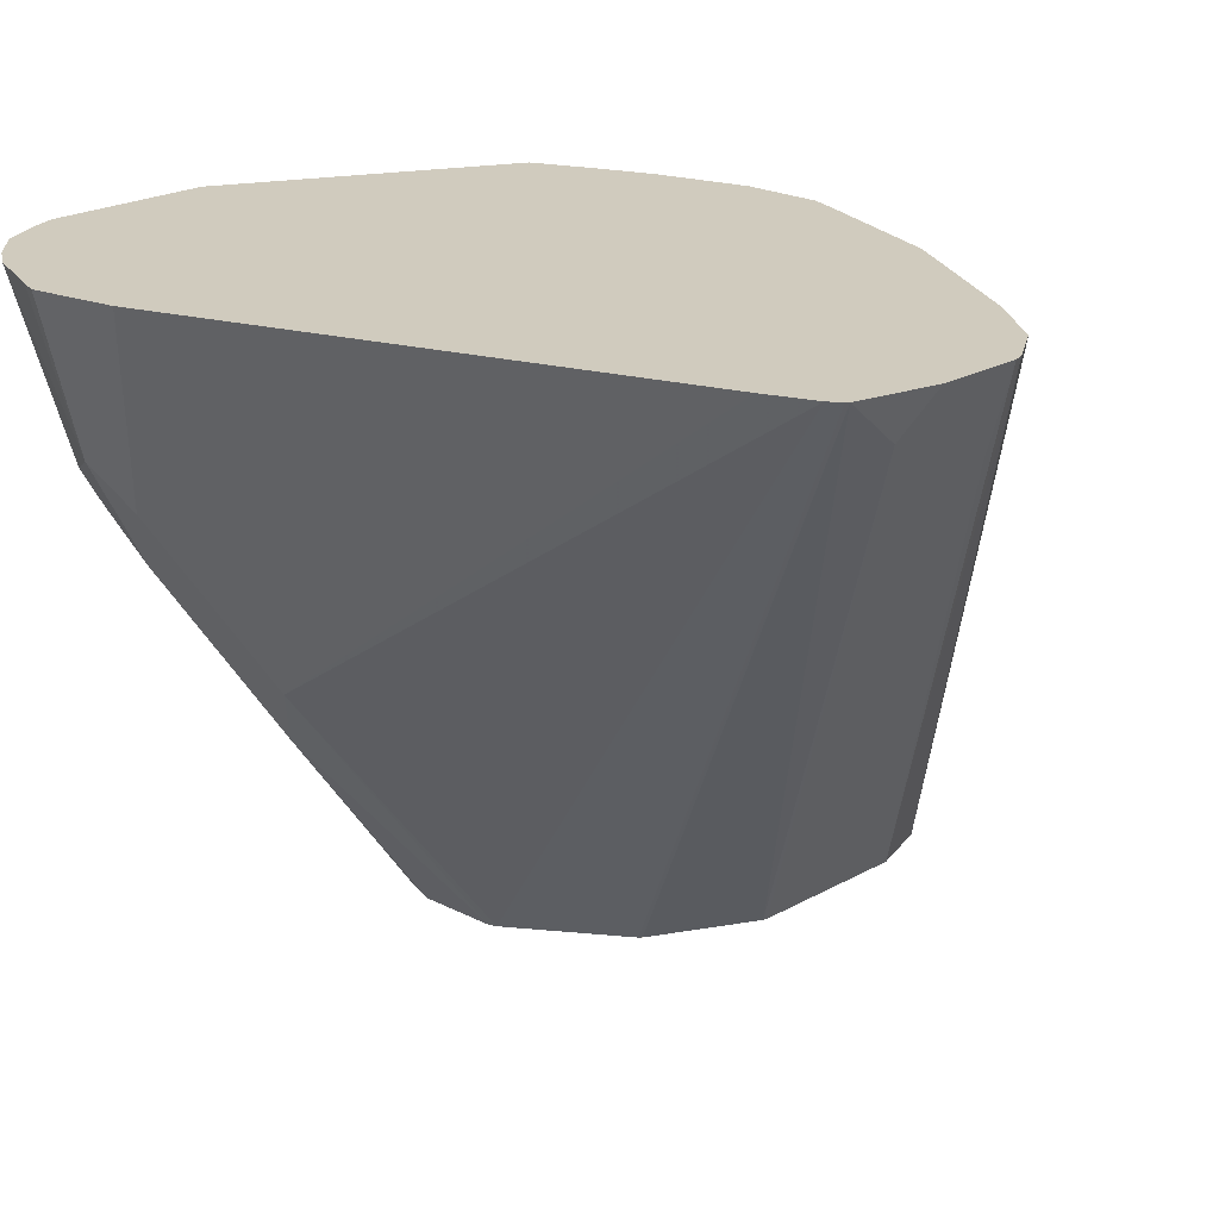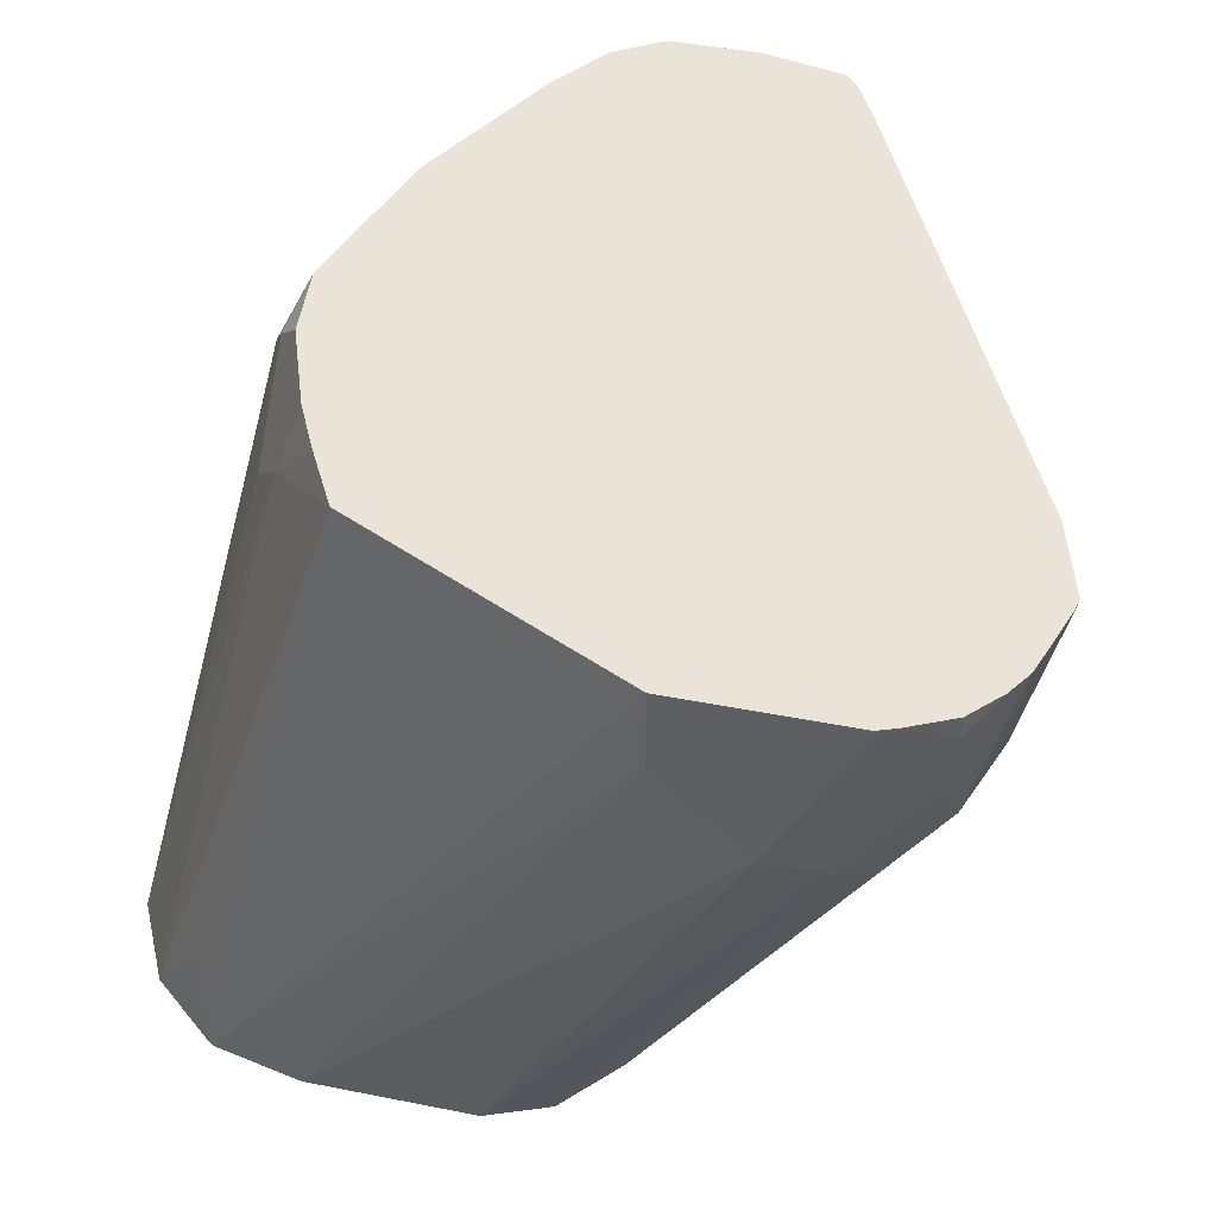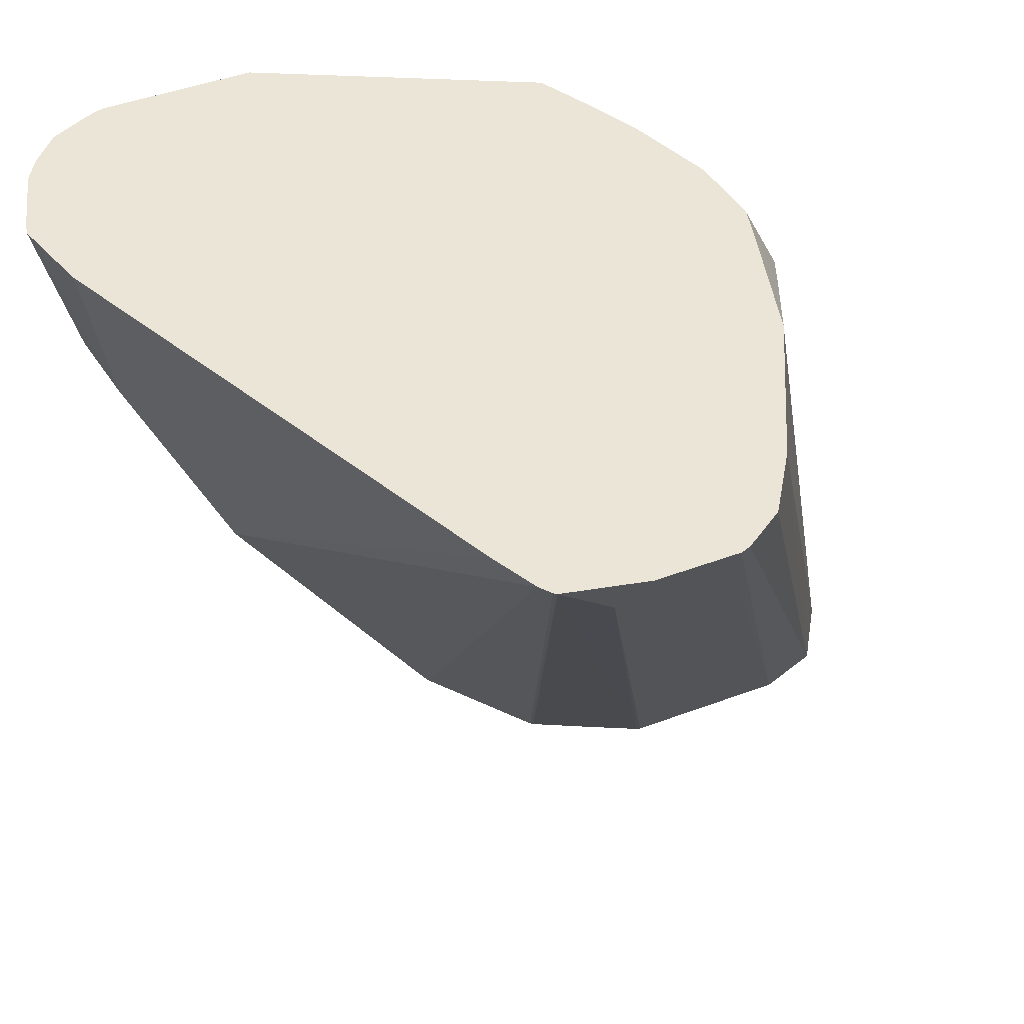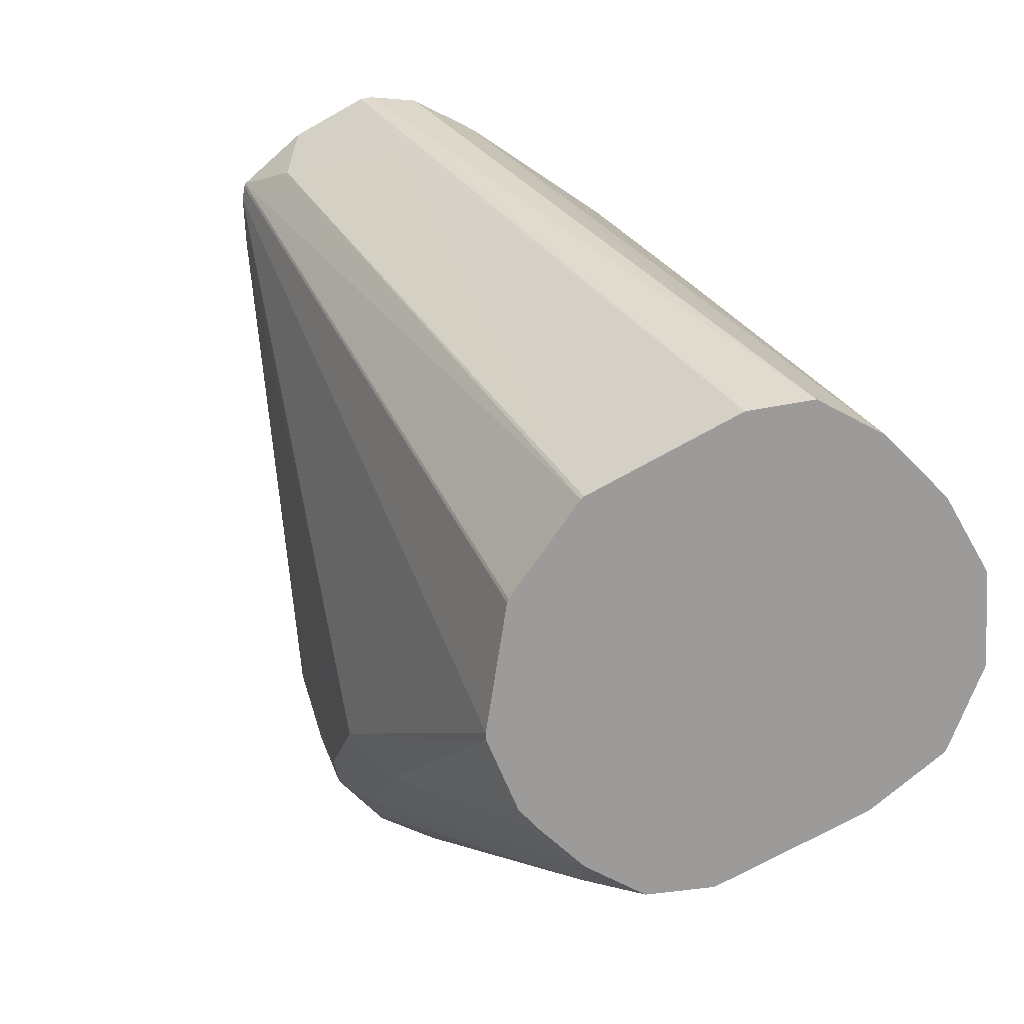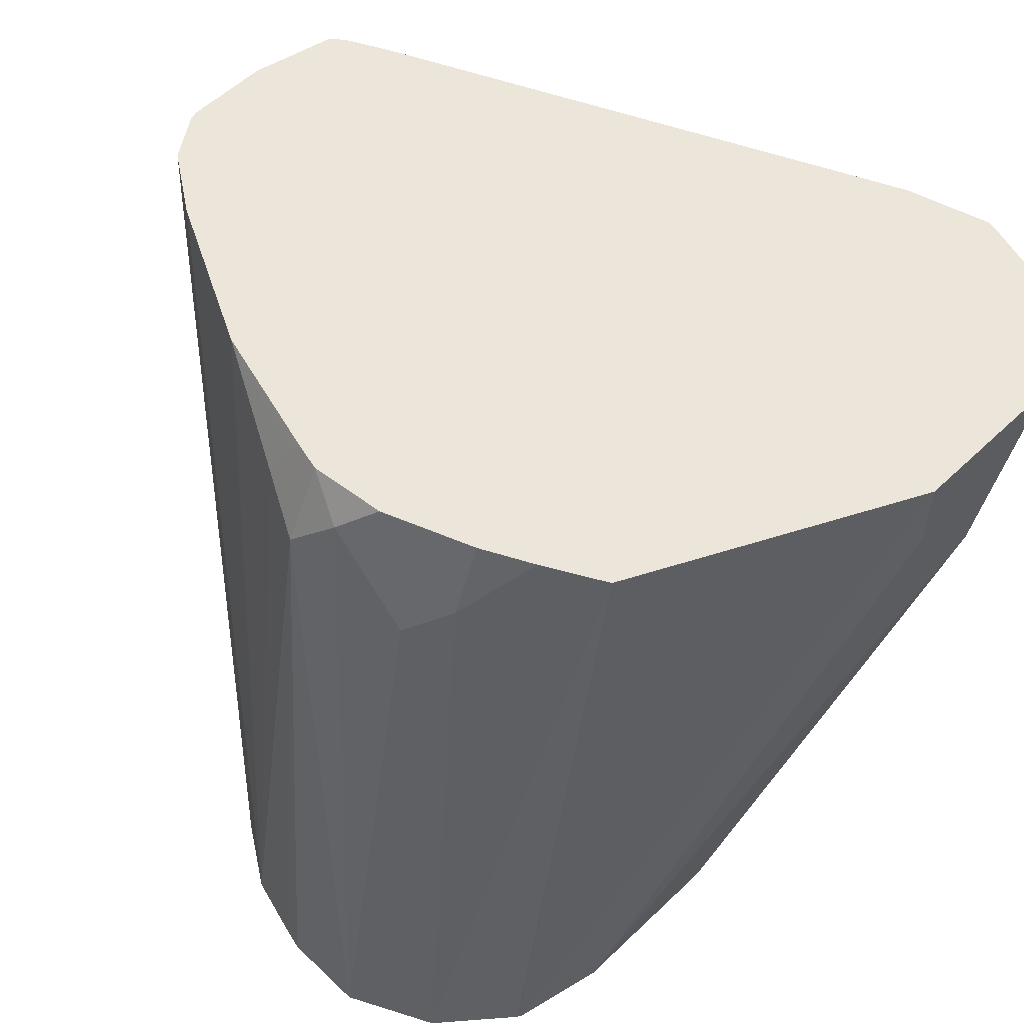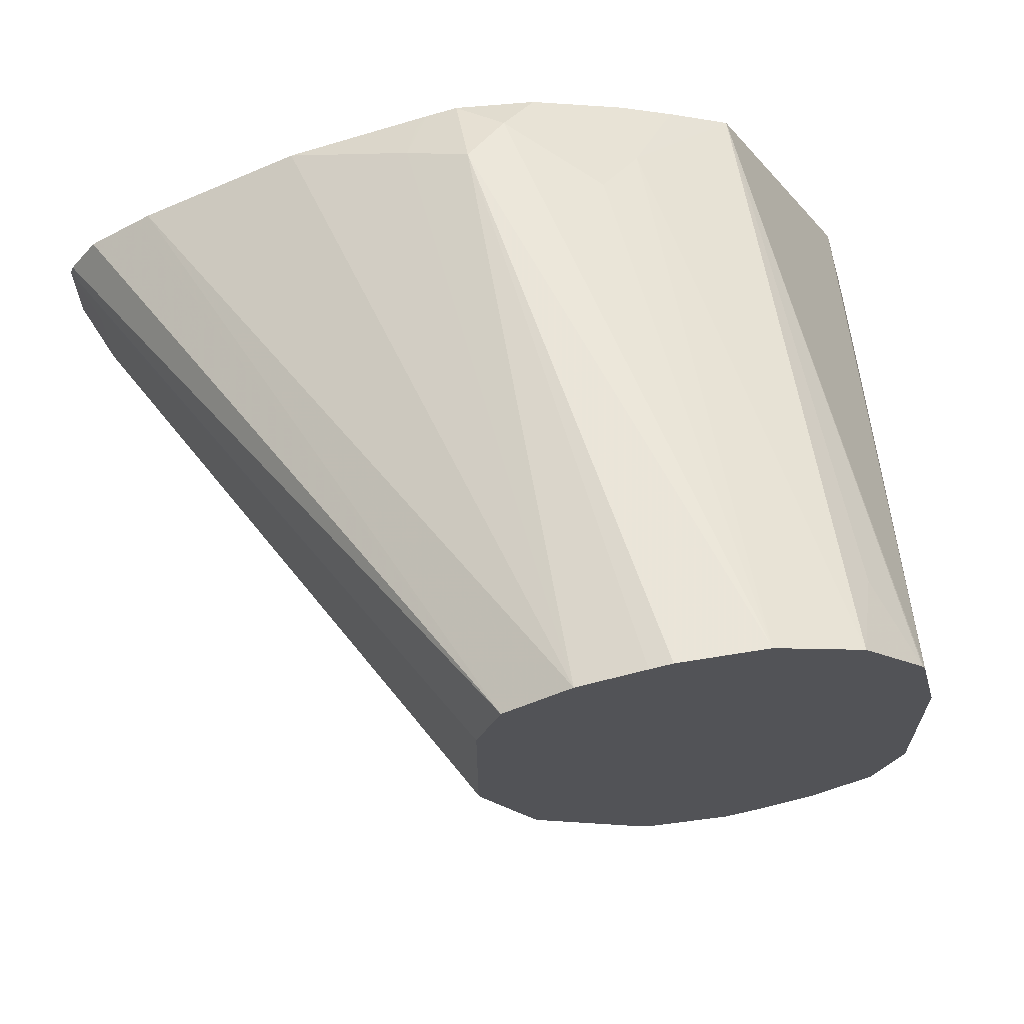
<metadata>
{"format":"obj","ext":"obj","renderer":"f3d","projection":"perspective","resolution":1024,"background":"white","views":[{"elev":23.4,"azim":47.2,"up":"+Z"},{"elev":43.5,"azim":-76.7,"up":"+Z"},{"elev":45.9,"azim":66.8,"up":"+Z"},{"elev":-69.9,"azim":119.5,"up":"+Z"},{"elev":55.4,"azim":-135.1,"up":"+Z"},{"elev":67.1,"azim":170.7,"up":"+Y"}]}
</metadata>
<code>
v -0.4865 -0.02449 0.4516
v -0.4901 -0.02357 0.4516
v -0.4865 -0.01677 0.4194
v -0.4781 -0.01257 0.411
v -0.4697 -0.01979 0.4516
v -0.5033 -0.01958 0.4516
v -0.4977 -0.01117 0.4138
v -0.4865 -0.005591 0.397
v -0.4697 6.57e-06 0.3858
v -0.4613 0.0042 0.3775
v -0.3691 0.02585 0.4516
v -0.5083 -0.01657 0.4516
v -0.5117 -0.008381 0.432
v -0.5033 6.57e-06 0.4026
v -0.4949 -0.008381 0.4068
v -0.4865 0.04668 0.3195
v -0.4697 0.01118 0.3635
v -0.4949 0.04194 0.3313
v -0.4537 0.04348 0.3195
v -0.4522 0.04423 0.3195
v -0.3595 0.03062 0.4516
v -0.5145 -0.01117 0.4516
v -0.5145 -0.01117 0.4473
v -0.5145 0.005604 0.4138
v -0.4981 0.05418 0.3195
v -0.4884 0.04785 0.3195
v -0.4752 0.04294 0.3195
v -0.4697 0.04157 0.3195
v -0.4308 0.061 0.3195
v -0.3572 0.03248 0.4516
v -0.5187 -0.002702 0.4516
v -0.52 0.01678 0.4194
v -0.5031 0.06624 0.3195
v -0.4303 0.06162 0.3195
v -0.3567 0.03307 0.4516
v -0.5197 6.57e-06 0.4516
v -0.52 0.001361 0.4516
v -0.52 0.03356 0.4362
v -0.5033 0.1006 0.3195
v -0.5033 0.06709 0.3195
v -0.4249 0.07234 0.3195
v -0.3579 0.04475 0.4417
v -0.353 0.04966 0.4516
v -0.4196 0.08303 0.3195
v -0.52 0.03356 0.4516
v -0.4993 0.1187 0.3195
v -0.3635 0.07269 0.4306
v -0.3579 0.06151 0.4417
v -0.4194 0.08387 0.3195
v -0.353 0.06642 0.4516
v -0.5145 0.04475 0.4516
v -0.499 0.1192 0.3195
v -0.4194 0.1174 0.3195
v -0.3537 0.06844 0.4516
v -0.4921 0.08946 0.4516
v -0.4987 0.1197 0.3195
v -0.4238 0.1298 0.3195
v -0.3593 0.07688 0.4516
v -0.48 0.09601 0.4516
v -0.4697 0.1069 0.4362
v -0.4867 0.1337 0.3195
v -0.4921 0.123 0.3355
v -0.4362 0.1378 0.3195
v -0.3718 0.08522 0.4516
v -0.3693 0.0836 0.4516
v -0.4697 0.1011 0.4516
v -0.4516 0.108 0.4516
v -0.4446 0.1132 0.4445
v -0.4613 0.1132 0.4278
v -0.4697 0.1422 0.3195
v -0.4488 0.1412 0.3195
v -0.4362 0.1174 0.4362
v -0.425 0.1118 0.4417
v -0.4026 0.1006 0.4516
v -0.4013 0.09997 0.4516
v -0.3914 0.09506 0.4516
v -0.3845 0.09158 0.4516
v -0.4362 0.1097 0.4516
v -0.4362 0.1118 0.4473
v -0.4529 0.1422 0.3195
v -0.4302 0.1082 0.4516
v -0.4278 0.109 0.4487
f 32 40 33
f 32 39 40
f 34 41 35
f 35 42 43
f 35 41 44
f 35 44 42
f 38 45 46
f 42 44 49
f 42 47 48
f 42 48 50
f 42 50 43
f 42 49 47
f 45 51 52
f 45 52 46
f 32 38 39
f 47 53 50
f 38 46 39
f 32 45 38
f 18 25 26
f 32 36 37
f 47 50 48
f 16 20 19
f 16 19 28
f 16 28 27
f 16 27 17
f 17 28 19
f 17 27 28
f 20 29 30
f 20 30 21
f 22 31 23
f 23 31 24
f 24 31 32
f 24 32 33
f 24 33 25
f 29 34 35
f 29 35 30
f 31 36 32
f 32 37 45
f 47 49 53
f 67 78 68
f 51 55 52
f 63 75 76
f 63 76 77
f 63 77 64
f 68 78 79
f 68 79 72
f 68 72 70
f 68 70 69
f 63 74 75
f 70 72 80
f 72 79 73
f 73 79 81
f 73 81 82
f 73 82 74
f 74 82 81
f 78 81 79
f 16 29 20
f 71 80 72
f 63 73 74
f 63 72 73
f 63 71 72
f 52 55 56
f 53 57 54
f 54 57 58
f 55 59 60
f 55 60 61
f 55 61 62
f 55 62 56
f 56 62 61
f 57 63 64
f 57 64 65
f 57 65 58
f 59 66 60
f 60 66 67
f 60 67 68
f 60 68 69
f 60 69 70
f 60 70 61
f 50 53 54
f 16 34 29
f 1 76 75
f 16 44 41
f 1 66 59
f 1 59 55
f 1 55 51
f 1 51 45
f 1 45 37
f 1 37 36
f 1 36 31
f 1 67 66
f 1 31 22
f 1 12 6
f 1 6 2
f 2 6 3
f 3 6 7
f 3 7 8
f 3 8 4
f 4 8 9
f 1 22 12
f 4 9 10
f 1 78 67
f 1 74 81
f 16 41 34
f 1 2 3
f 1 3 4
f 1 4 5
f 1 5 11
f 1 11 21
f 1 21 30
f 1 81 78
f 1 30 35
f 1 43 50
f 1 50 54
f 1 58 65
f 1 65 64
f 1 64 77
f 1 77 76
f 1 75 74
f 1 35 43
f 4 10 11
f 1 54 58
f 6 12 7
f 16 26 25
f 16 25 33
f 16 33 40
f 16 40 39
f 16 39 46
f 16 46 52
f 16 52 56
f 16 18 26
f 16 56 61
f 16 80 71
f 16 71 63
f 16 63 57
f 16 57 53
f 16 53 49
f 4 11 5
f 16 49 44
f 16 70 80
f 14 18 15
f 16 61 70
f 14 24 25
f 7 13 14
f 7 12 13
f 14 25 18
f 7 14 15
f 7 15 8
f 8 16 17
f 8 15 18
f 8 18 16
f 9 17 10
f 8 17 9
f 10 19 20
f 13 24 14
f 10 20 21
f 13 23 24
f 10 21 11
f 12 22 23
f 12 23 13
f 10 17 19

</code>
